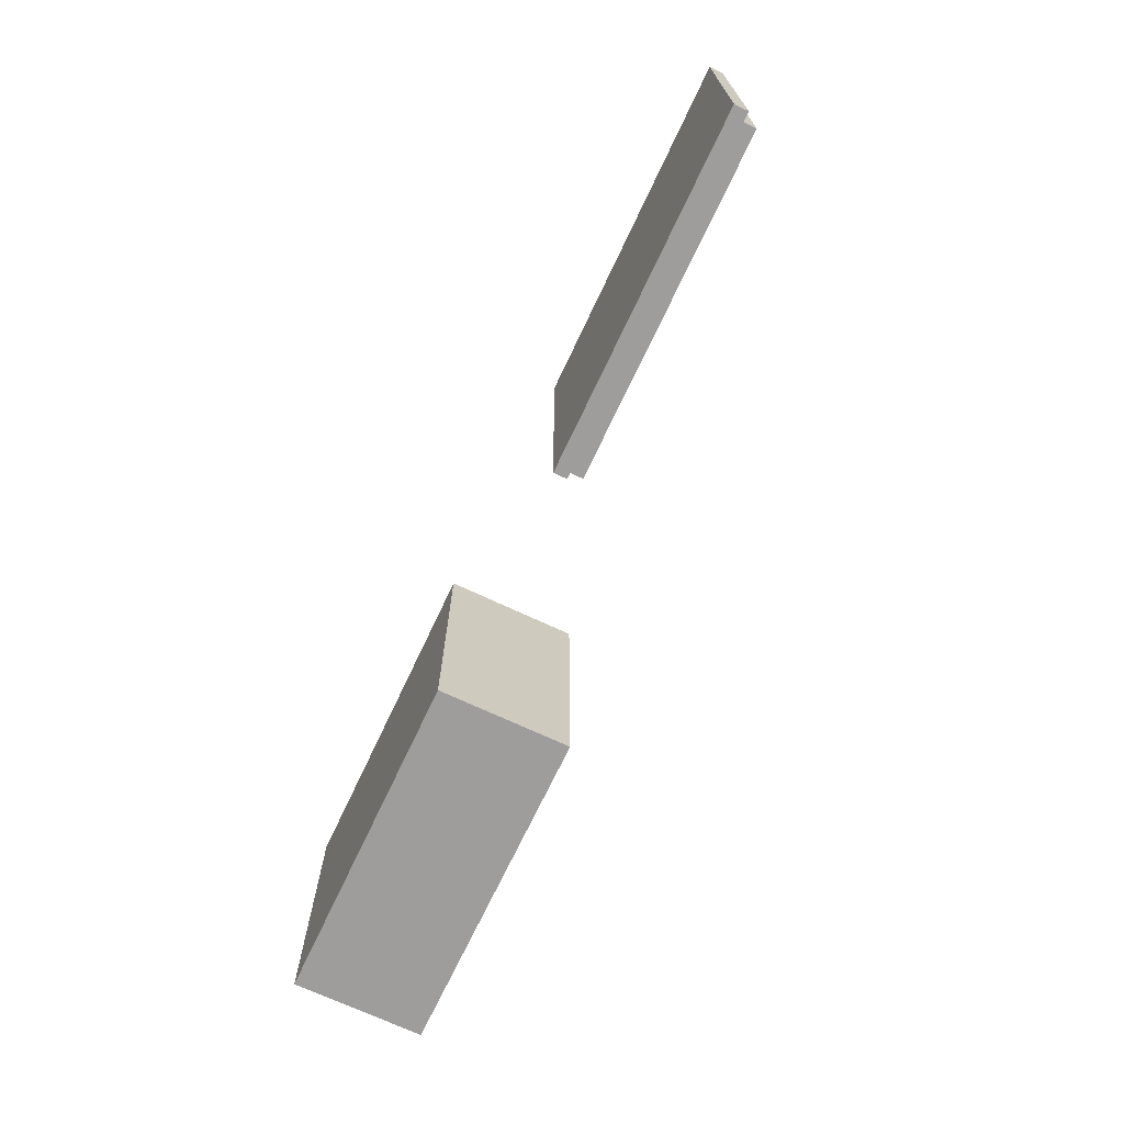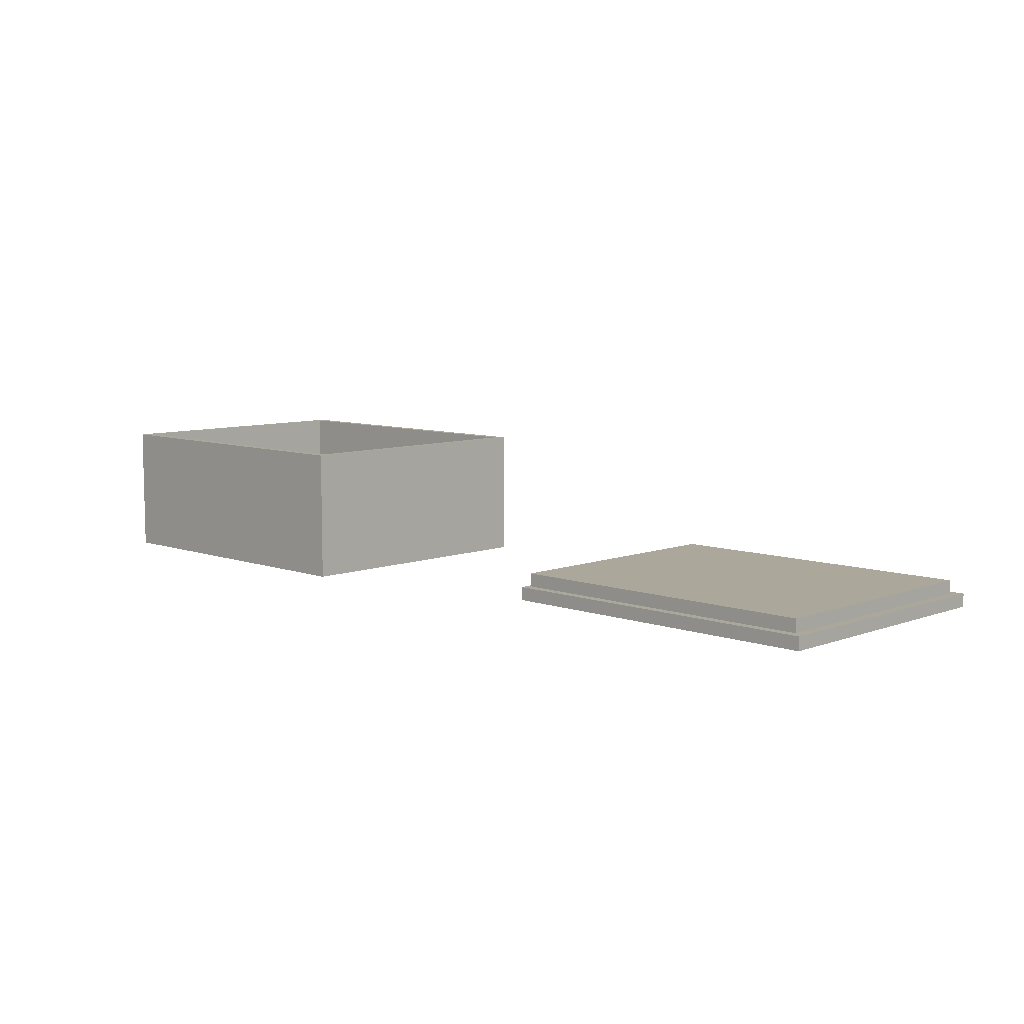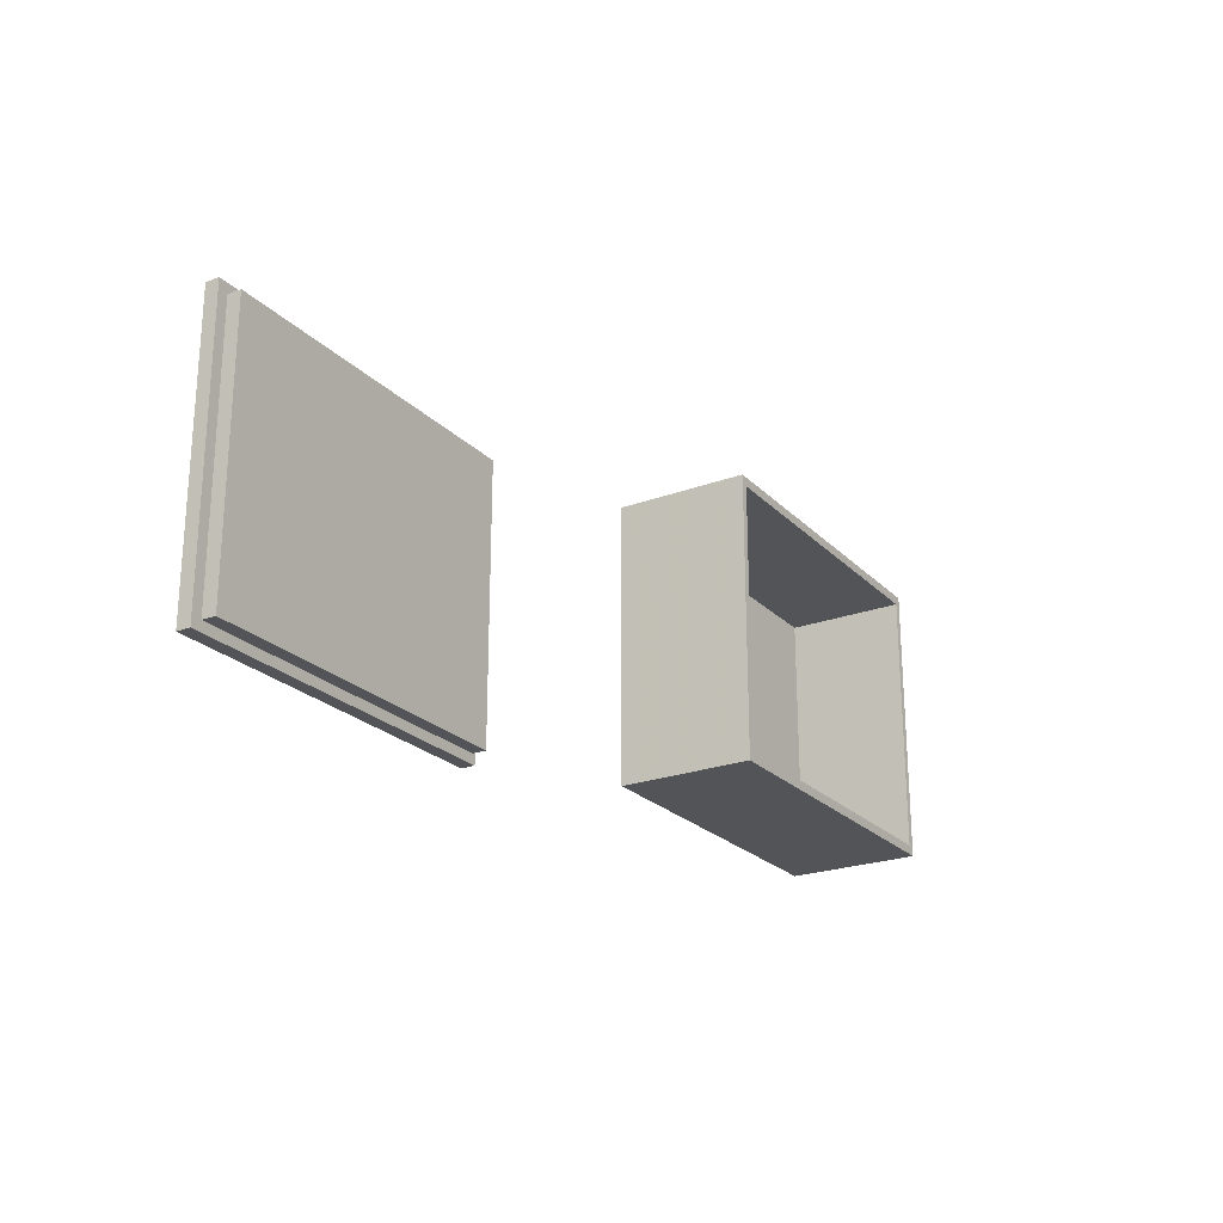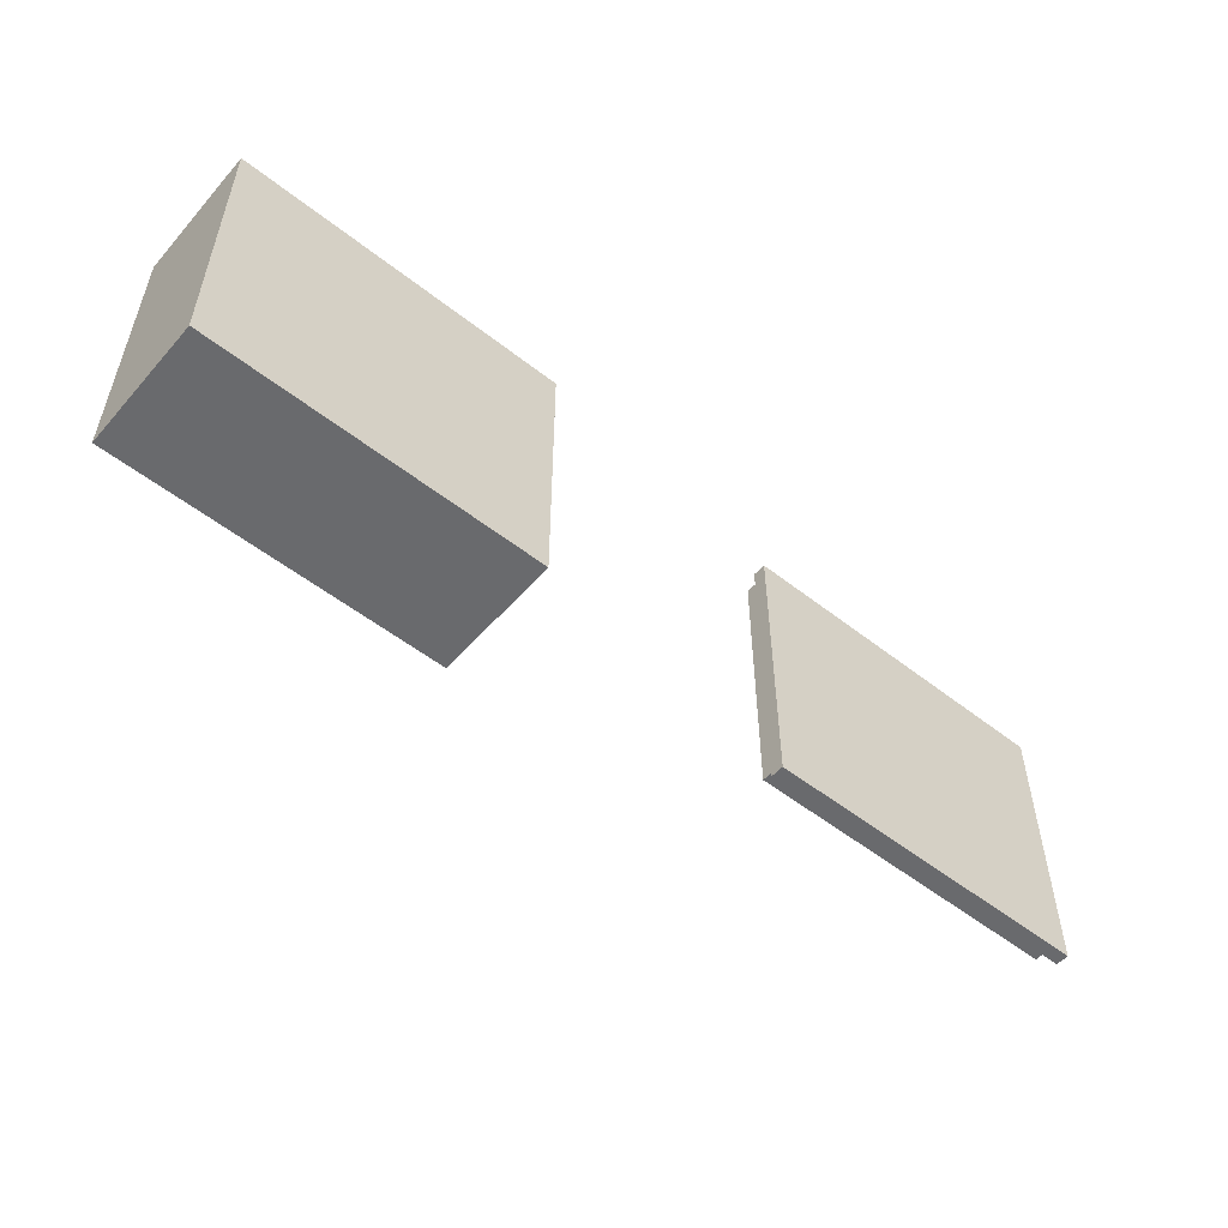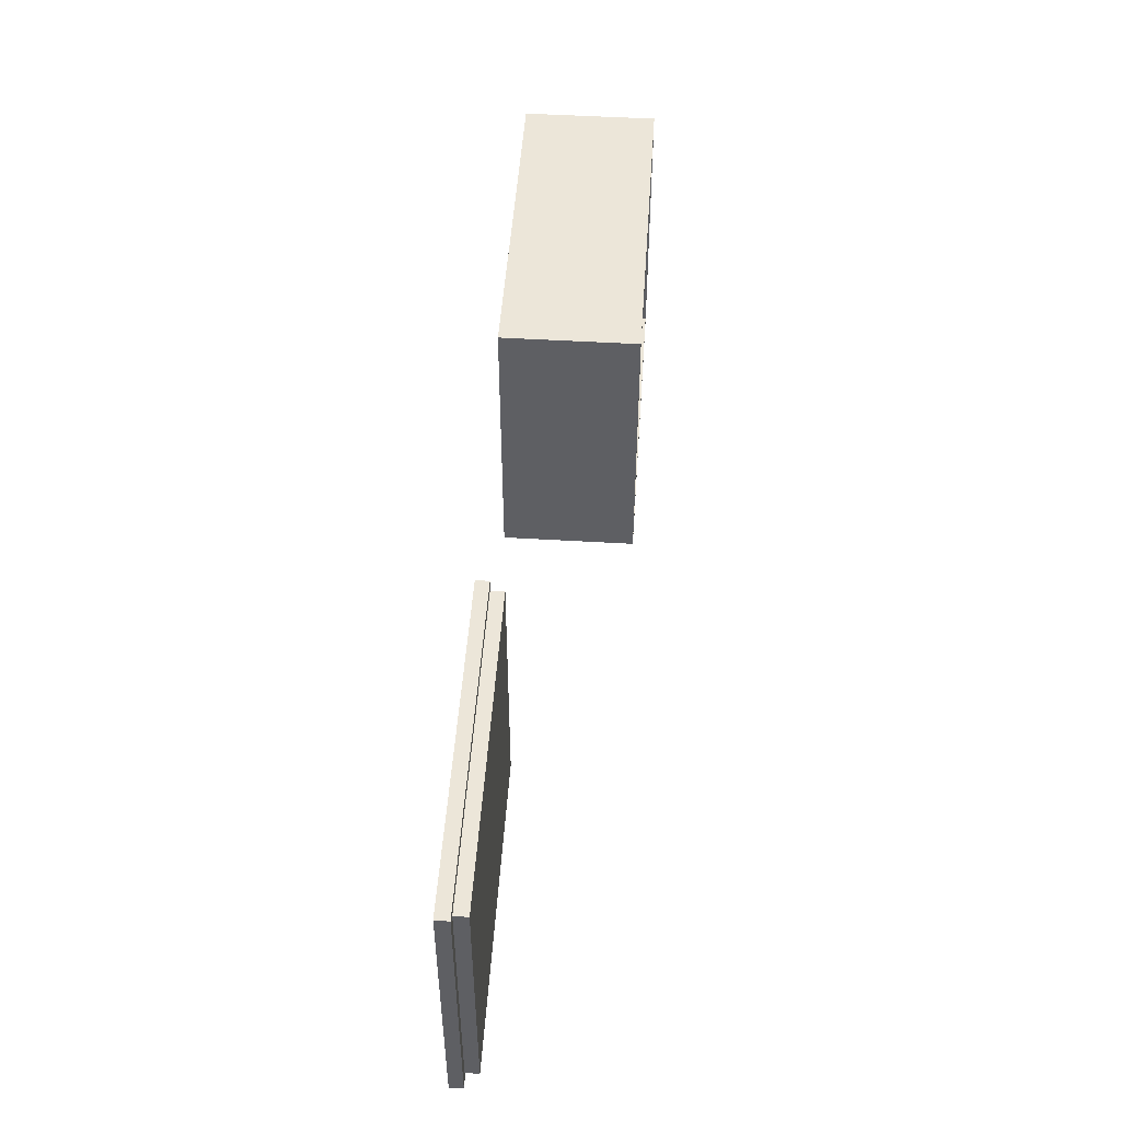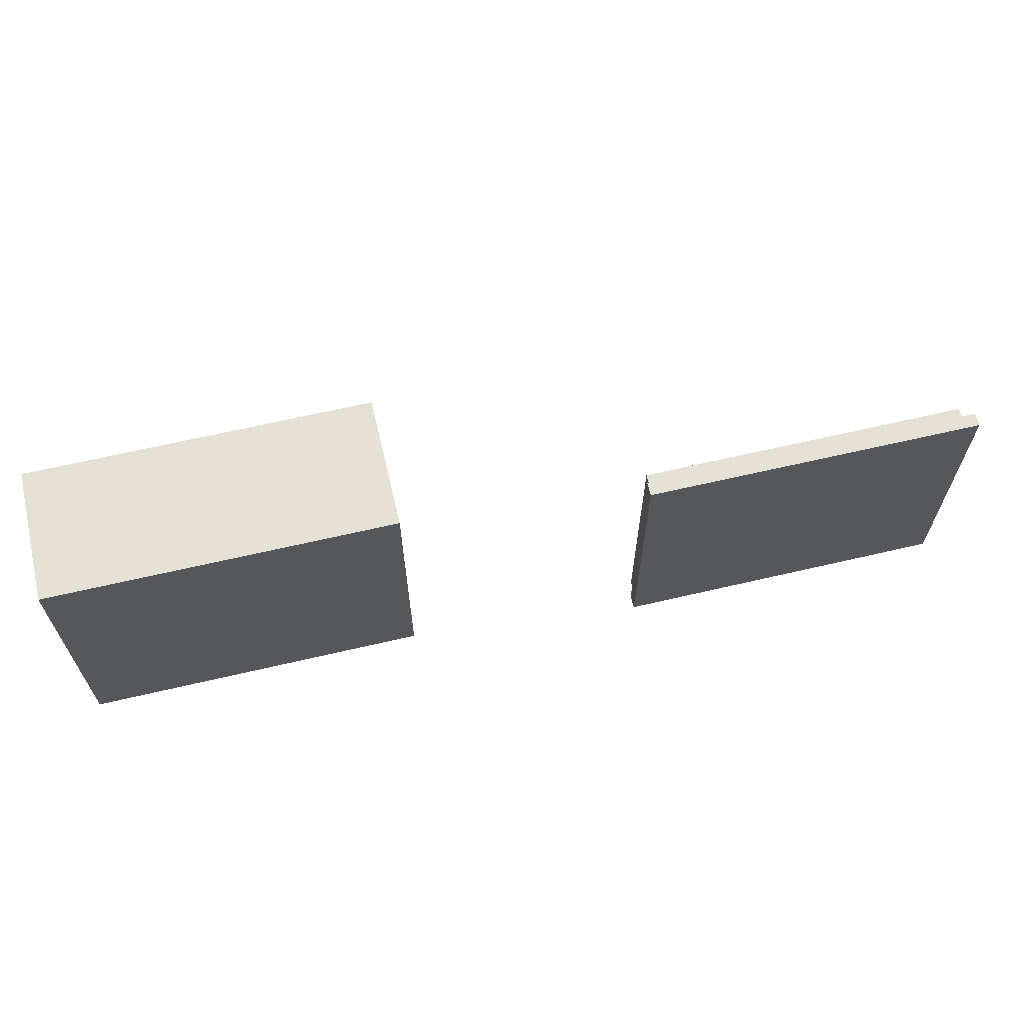
<metadata>
{"format":"obj","ext":"obj","renderer":"f3d","projection":"perspective","resolution":1024,"background":"white","views":[{"elev":-70.4,"azim":-115.2,"up":"+Y"},{"elev":8.1,"azim":-135.7,"up":"+Z"},{"elev":-23.3,"azim":-58.0,"up":"+Y"},{"elev":-53.1,"azim":139.9,"up":"+Y"},{"elev":49.4,"azim":-86.2,"up":"+Y"},{"elev":64.2,"azim":166.7,"up":"+Y"}]}
</metadata>
<code>
o obj_0
v -53.57 		-34.44 		3.6
v -53.57 		41.76 		3.6
v -53.57 		41.76 		0
v -53.57 		-34.44 		0
v 38.2 		-34.44 		0
v 38.2 		-34.44 		3.6
v 197 		-19.2 		0
v 105.2 		-19.2 		0
v 38.2 		41.76 		0
v 195.2 		54.47 		36
v 197 		57 		36
v 107.1 		54.47 		36
v 105.2 		57 		36
v 37.3 		39.22 		7.2
v 37.3 		39.22 		3.6
v -50.82 		39.22 		3.6
v -50.82 		-31.9 		3.6
v -50.82 		-31.9 		7.2
v -50.82 		39.22 		7.2
v 37.3 		-31.9 		7.2
v 197 		-19.2 		36
v 105.2 		57 		0
v 197 		57 		0
v 37.3 		-31.9 		3.6
v 105.2 		-19.2 		36
v 38.2 		41.76 		3.6
v 107.1 		-16.67 		36
v 195.2 		54.47 		3.596
v 107.1 		54.47 		3.596
v 107.1 		-16.67 		3.596
v 195.2 		-16.67 		3.596
v 195.2 		-16.67 		36
g group_0_16345508
f 1 2 3
f 1 3 4
f 5 6 1
f 5 1 4
f 4 9 5
f 3 9 4
f 8 22 7
f 10 12 29
f 16 17 18
f 16 18 19
f 11 21 7
f 7 22 23
f 18 17 20
f 20 17 24
f 15 26 16
f 2 16 26
f 15 14 24
f 11 7 23
f 16 2 17
f 2 1 17
f 17 1 6
f 6 24 17
f 9 3 2
f 9 2 26
f 23 13 11
f 13 23 22
f 15 24 26
f 13 12 10
f 13 10 11
f 6 26 24
f 25 22 8
f 13 25 12
f 9 6 5
f 28 29 30
f 28 30 31
f 30 29 27
f 12 27 29
f 32 21 10
f 11 10 21
f 27 25 32
f 27 12 25
f 25 21 32
f 7 21 8
f 25 8 21
f 32 10 31
f 22 25 13
f 28 31 10
f 30 27 31
f 32 31 27
f 29 28 10
f 20 14 18
f 19 18 14
f 6 9 26
f 20 24 14
f 14 15 19
f 16 19 15

</code>
